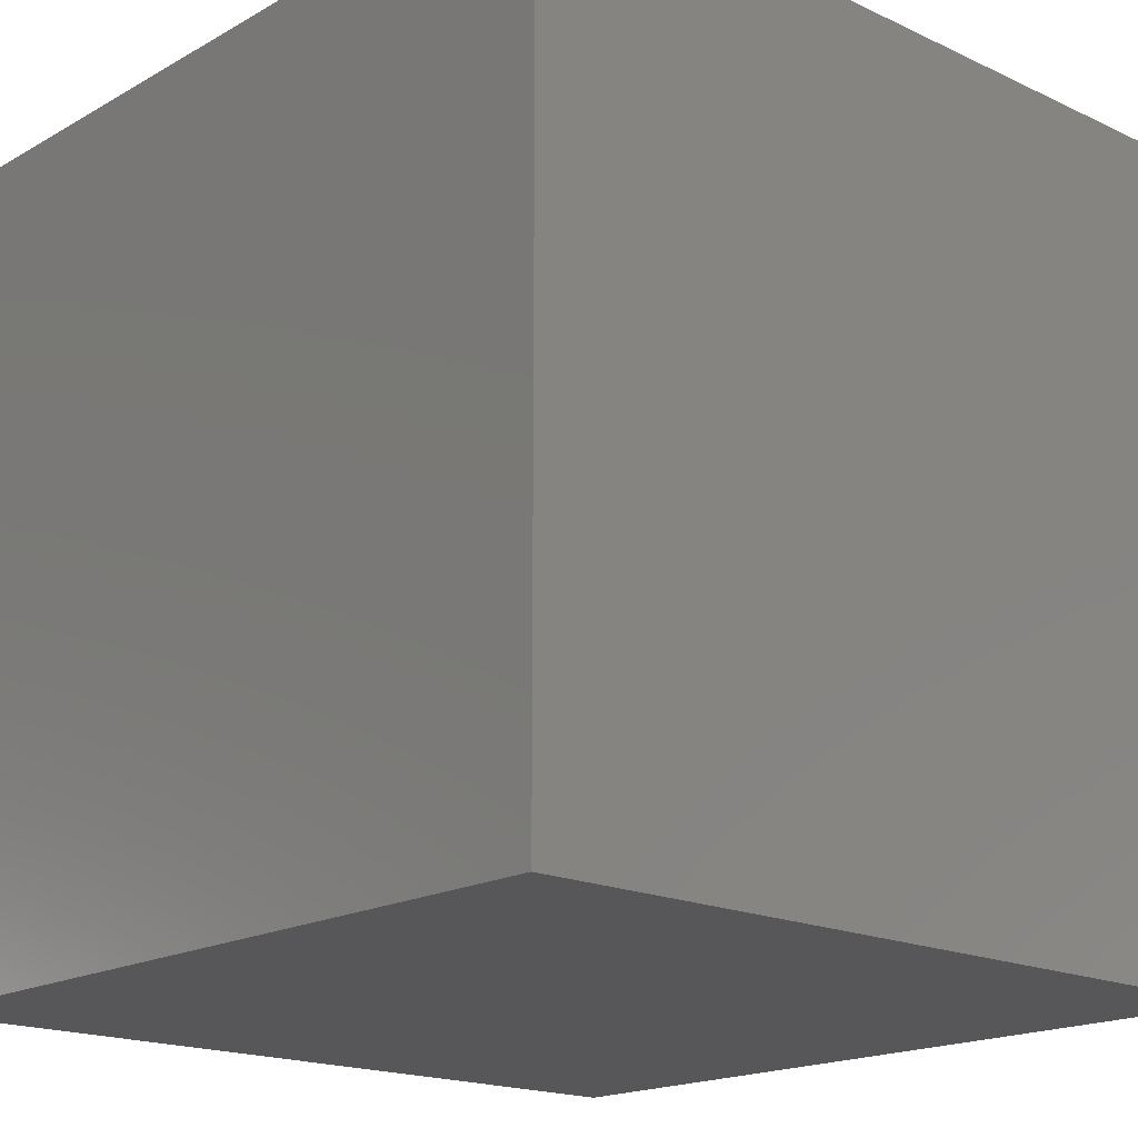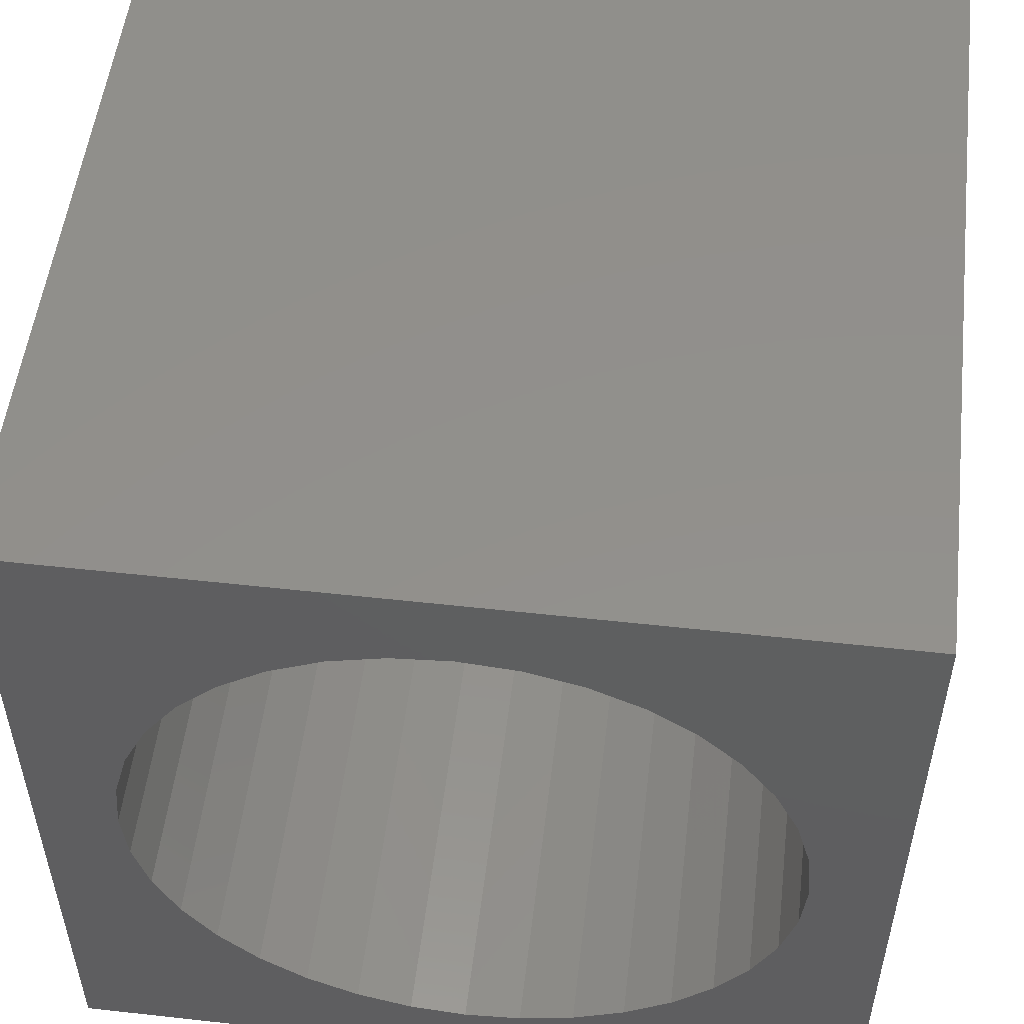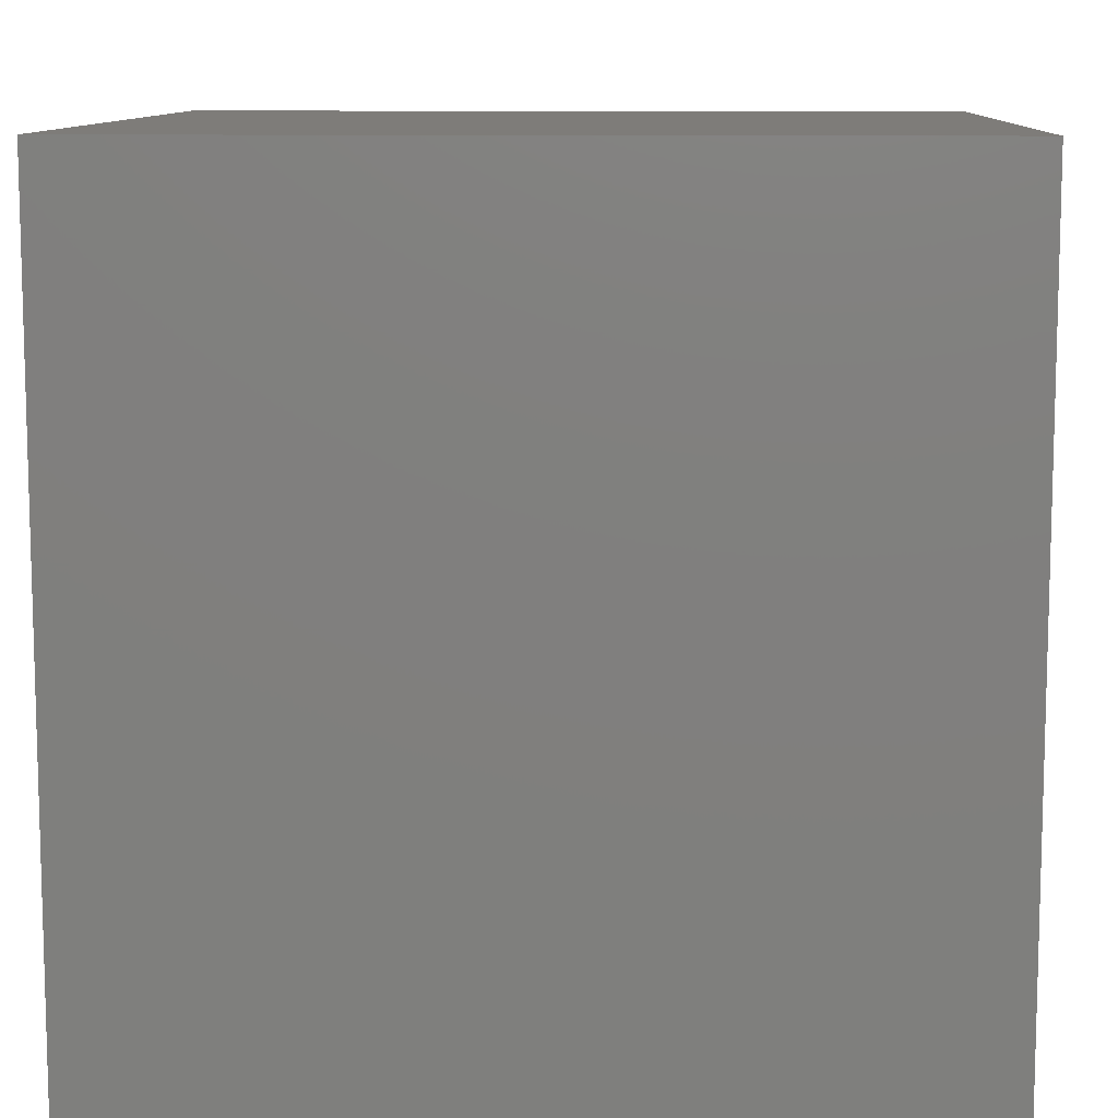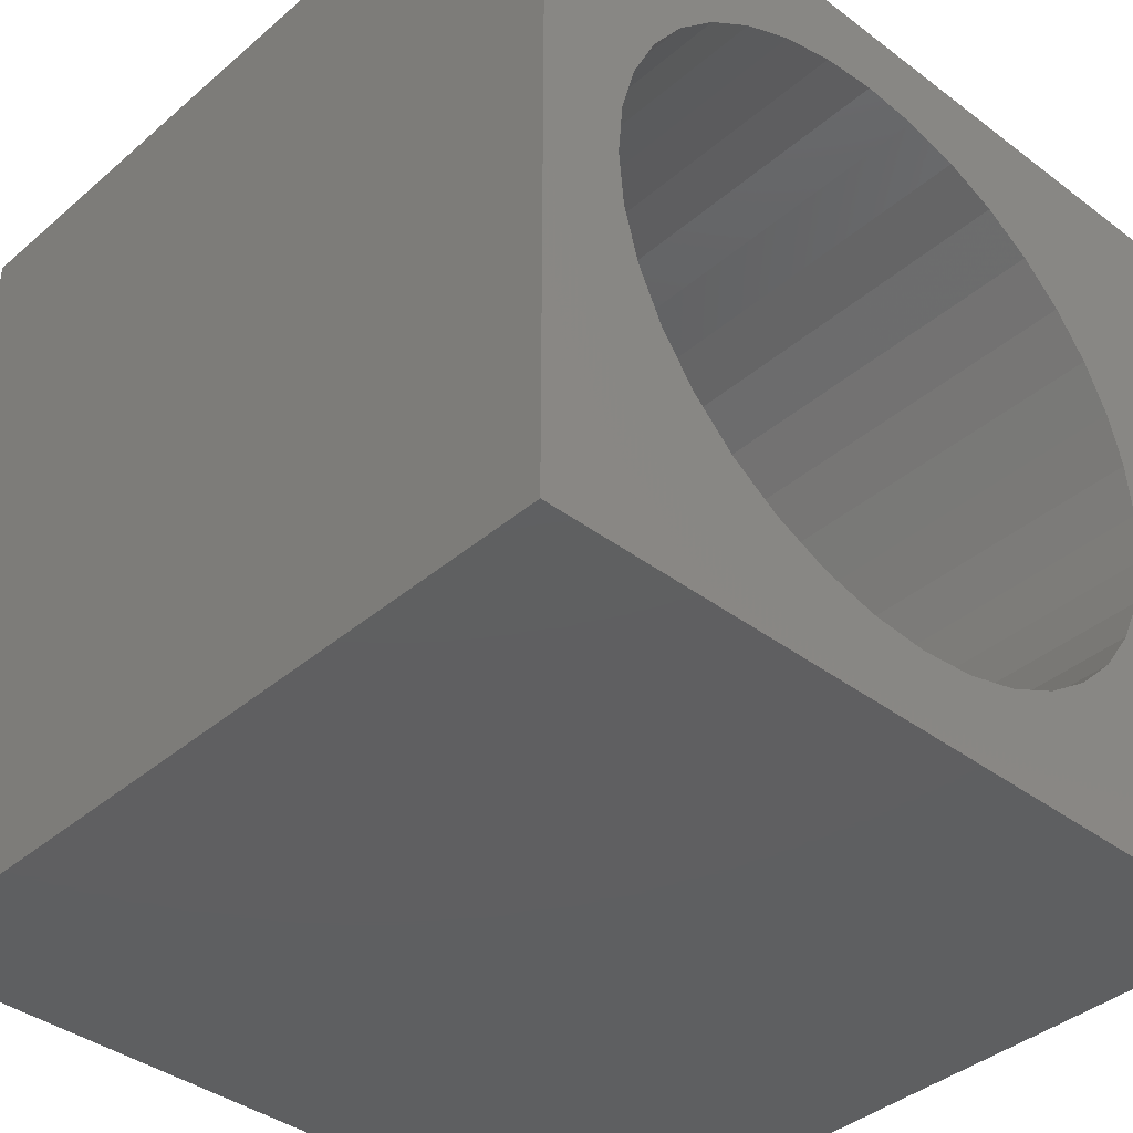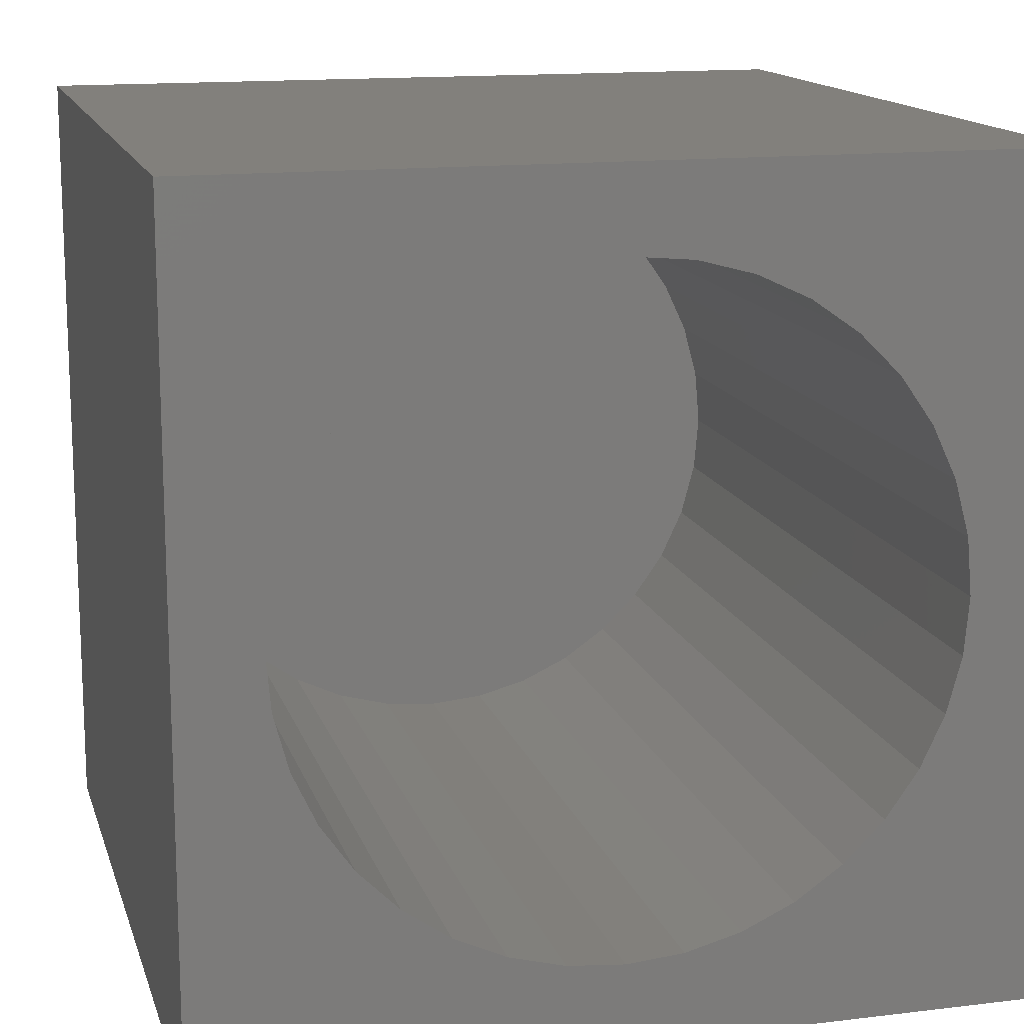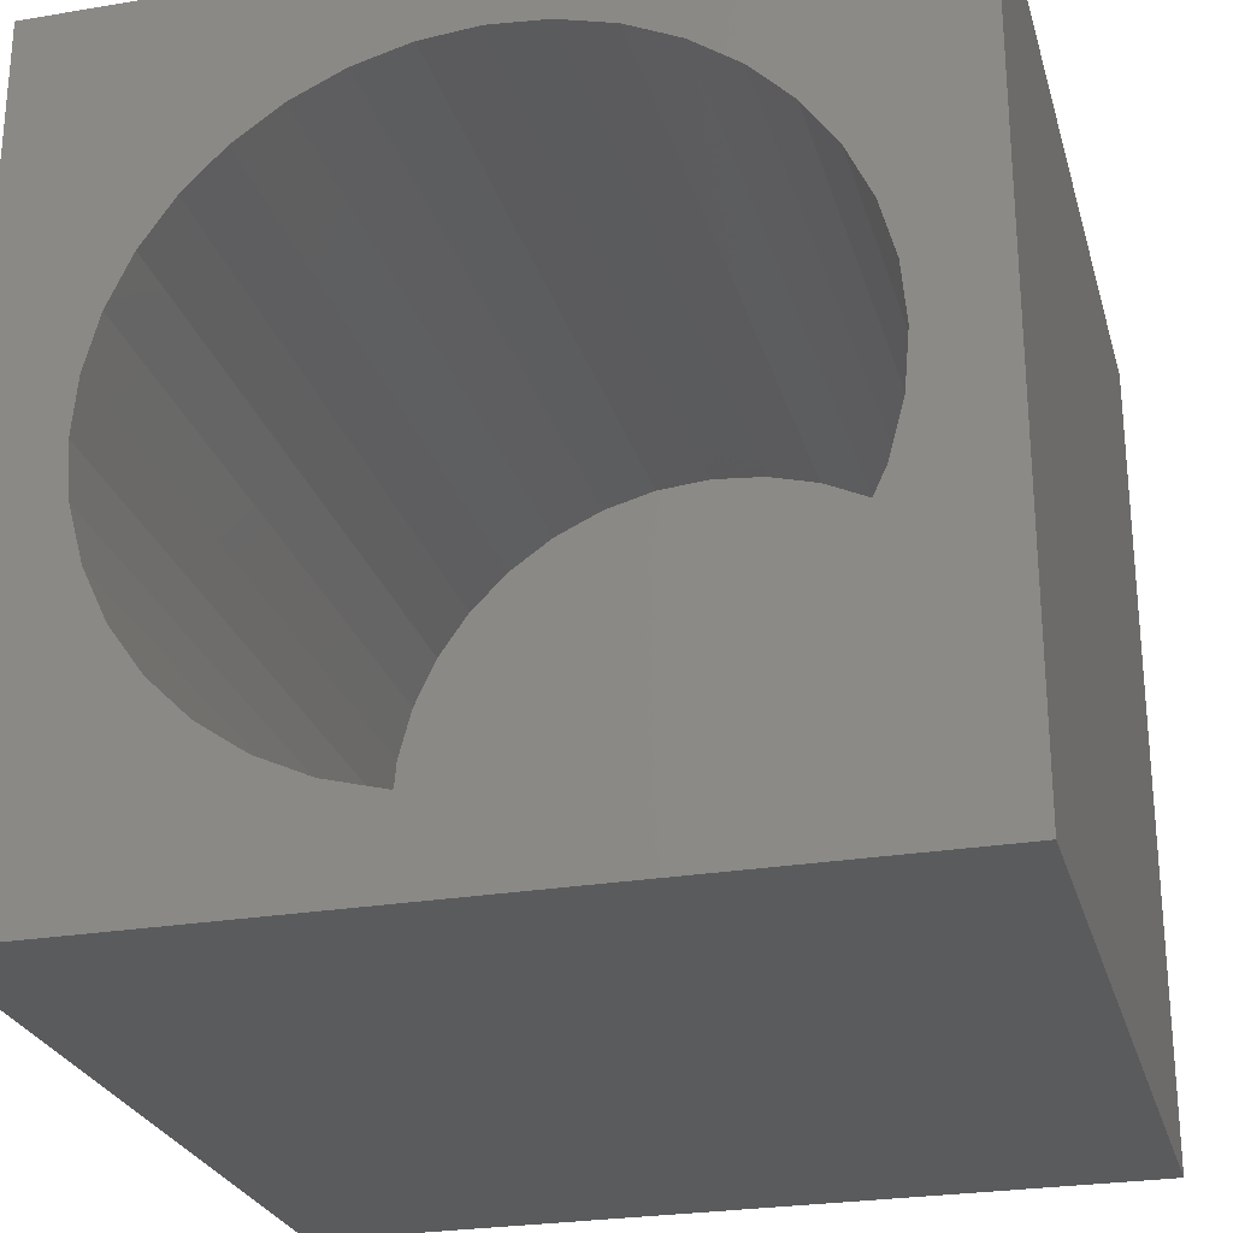
<metadata>
{"format":"stl","ext":"stl","renderer":"f3d","projection":"perspective","resolution":1024,"background":"white","views":[{"elev":-17.9,"azim":137.6,"up":"+Y"},{"elev":52.8,"azim":6.8,"up":"+Y"},{"elev":10.1,"azim":-177.5,"up":"+Y"},{"elev":-39.1,"azim":-43.2,"up":"+Y"},{"elev":14.4,"azim":-14.8,"up":"+Y"},{"elev":-26.1,"azim":14.9,"up":"+Y"}]}
</metadata>
<code>
# stl→obj: 80 verts, 156 faces
v 20 0 20
v 20 20 0
v 20 20 20
v 20 0 0
v 18 10 20
v 17.88 11.39 20
v 17.52 12.74 20
v 16.93 14 20
v 16.13 15.14 20
v 15.14 16.13 20
v 14 16.93 20
v 12.74 17.52 20
v 11.39 17.88 20
v 10 18 20
v 0 20 20
v 2.122 11.39 20
v 2 10 20
v 2.482 12.74 20
v 3.072 14 20
v 3.872 15.14 20
v 4.858 16.13 20
v 6 16.93 20
v 7.264 17.52 20
v 8.611 17.88 20
v 17.88 8.611 20
v 17.52 7.264 20
v 16.93 6 20
v 16.13 4.858 20
v 15.14 3.872 20
v 14 3.072 20
v 12.74 2.482 20
v 11.39 2.122 20
v 10 2 20
v 0 0 20
v 8.611 2.122 20
v 7.264 2.482 20
v 6 3.072 20
v 4.858 3.872 20
v 3.872 4.858 20
v 3.072 6 20
v 2.482 7.264 20
v 2.122 8.611 20
v 17.88 11.39 1
v 17.88 8.611 1
v 18 10 1
v 17.52 12.74 1
v 17.52 7.264 1
v 16.93 14 1
v 16.93 6 1
v 16.13 15.14 1
v 16.13 4.858 1
v 15.14 16.13 1
v 15.14 3.872 1
v 14 16.93 1
v 14 3.072 1
v 12.74 17.52 1
v 12.74 2.482 1
v 11.39 17.88 1
v 11.39 2.122 1
v 10 18 1
v 10 2 1
v 8.611 17.88 1
v 8.611 2.122 1
v 7.264 17.52 1
v 7.264 2.482 1
v 6 16.93 1
v 6 3.072 1
v 4.858 16.13 1
v 4.858 3.872 1
v 3.872 15.14 1
v 3.872 4.858 1
v 3.072 14 1
v 3.072 6 1
v 2.482 12.74 1
v 2.482 7.264 1
v 2.122 11.39 1
v 2.122 8.611 1
v 2 10 1
v 0 0 0
v 0 20 0
f 1 2 3
f 2 1 4
f 3 5 1
f 3 6 5
f 3 7 6
f 3 8 7
f 3 9 8
f 3 10 9
f 3 11 10
f 3 12 11
f 3 13 12
f 3 14 13
f 15 14 3
f 16 15 17
f 18 15 16
f 19 15 18
f 20 15 19
f 21 15 20
f 22 15 21
f 23 15 22
f 24 15 23
f 14 15 24
f 25 1 5
f 26 1 25
f 27 1 26
f 28 1 27
f 29 1 28
f 30 1 29
f 31 1 30
f 32 1 31
f 33 1 32
f 34 33 35
f 34 17 15
f 33 34 1
f 36 34 35
f 37 34 36
f 38 34 37
f 39 34 38
f 40 34 39
f 41 34 40
f 42 34 41
f 17 34 42
f 43 44 45
f 46 44 43
f 46 47 44
f 48 47 46
f 48 49 47
f 50 49 48
f 50 51 49
f 52 51 50
f 52 53 51
f 54 53 52
f 54 55 53
f 56 55 54
f 56 57 55
f 58 57 56
f 58 59 57
f 60 59 58
f 60 61 59
f 62 61 60
f 62 63 61
f 64 63 62
f 64 65 63
f 66 65 64
f 66 67 65
f 68 67 66
f 68 69 67
f 70 69 68
f 70 71 69
f 72 71 70
f 72 73 71
f 74 73 72
f 74 75 73
f 76 75 74
f 76 77 75
f 77 76 78
f 79 15 80
f 15 79 34
f 2 15 3
f 15 2 80
f 79 1 34
f 1 79 4
f 57 32 31
f 32 57 59
f 43 7 46
f 7 43 6
f 45 6 43
f 6 45 5
f 46 8 48
f 8 46 7
f 44 5 45
f 5 44 25
f 48 9 50
f 9 48 8
f 62 14 24
f 14 62 60
f 20 68 21
f 68 20 70
f 55 31 30
f 31 55 57
f 65 37 36
f 37 65 67
f 17 76 16
f 76 17 78
f 63 36 35
f 36 63 65
f 54 10 11
f 10 54 52
f 41 77 42
f 77 41 75
f 51 27 49
f 27 51 28
f 68 22 21
f 22 68 66
f 61 35 33
f 35 61 63
f 49 26 47
f 26 49 27
f 58 12 13
f 12 58 56
f 40 75 41
f 75 40 73
f 50 10 52
f 10 50 9
f 19 70 20
f 70 19 72
f 56 11 12
f 11 56 54
f 59 33 32
f 33 59 61
f 64 24 23
f 24 64 62
f 39 73 40
f 73 39 71
f 47 25 44
f 25 47 26
f 38 71 39
f 71 38 69
f 53 28 51
f 28 53 29
f 53 30 29
f 30 53 55
f 60 13 14
f 13 60 58
f 18 72 19
f 72 18 74
f 16 74 18
f 74 16 76
f 66 23 22
f 23 66 64
f 42 78 17
f 78 42 77
f 67 38 37
f 38 67 69
f 79 2 4
f 2 79 80

</code>
